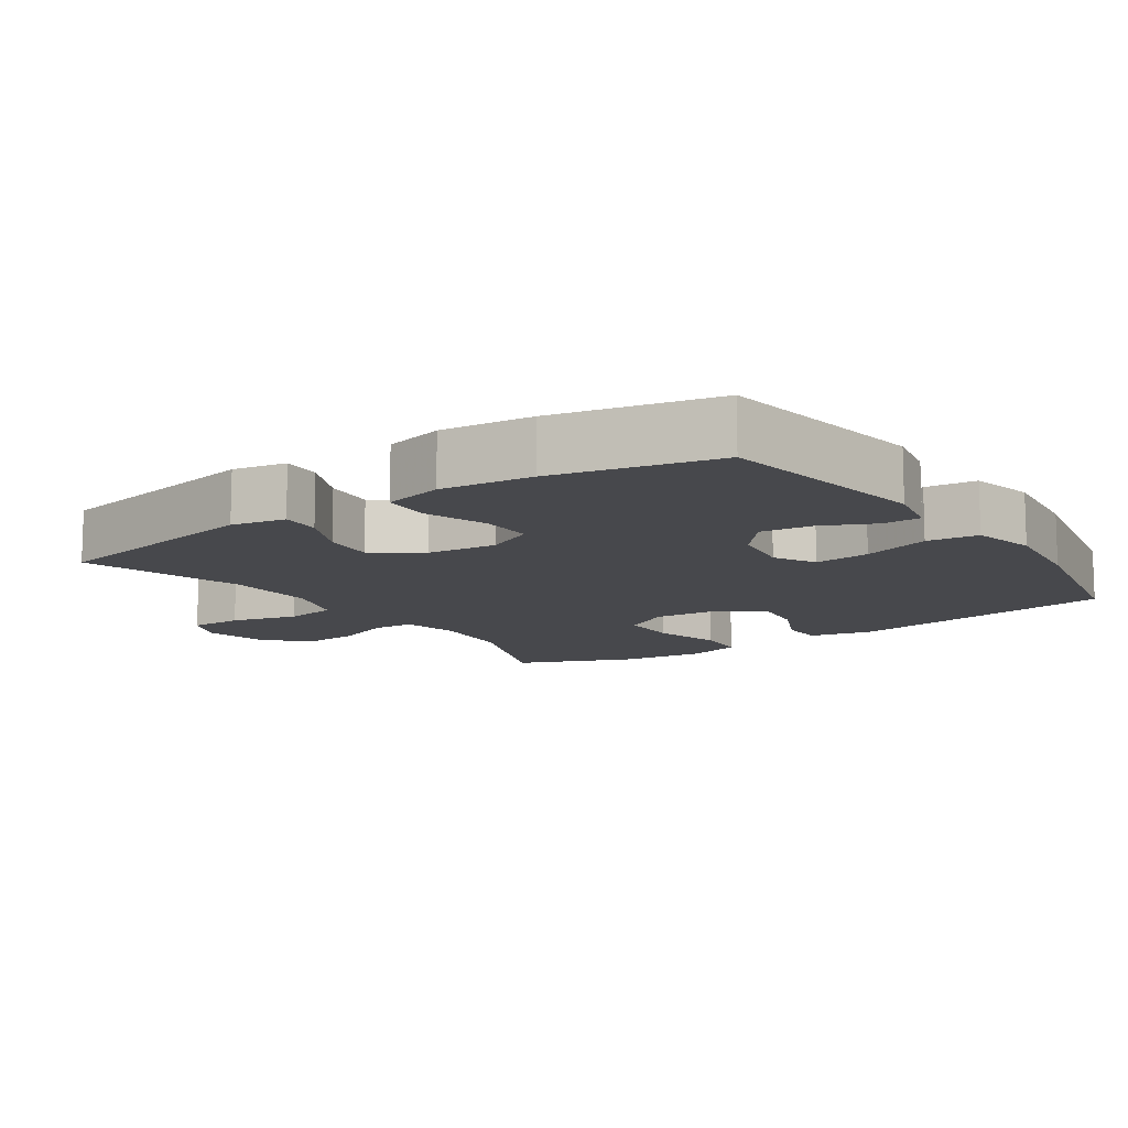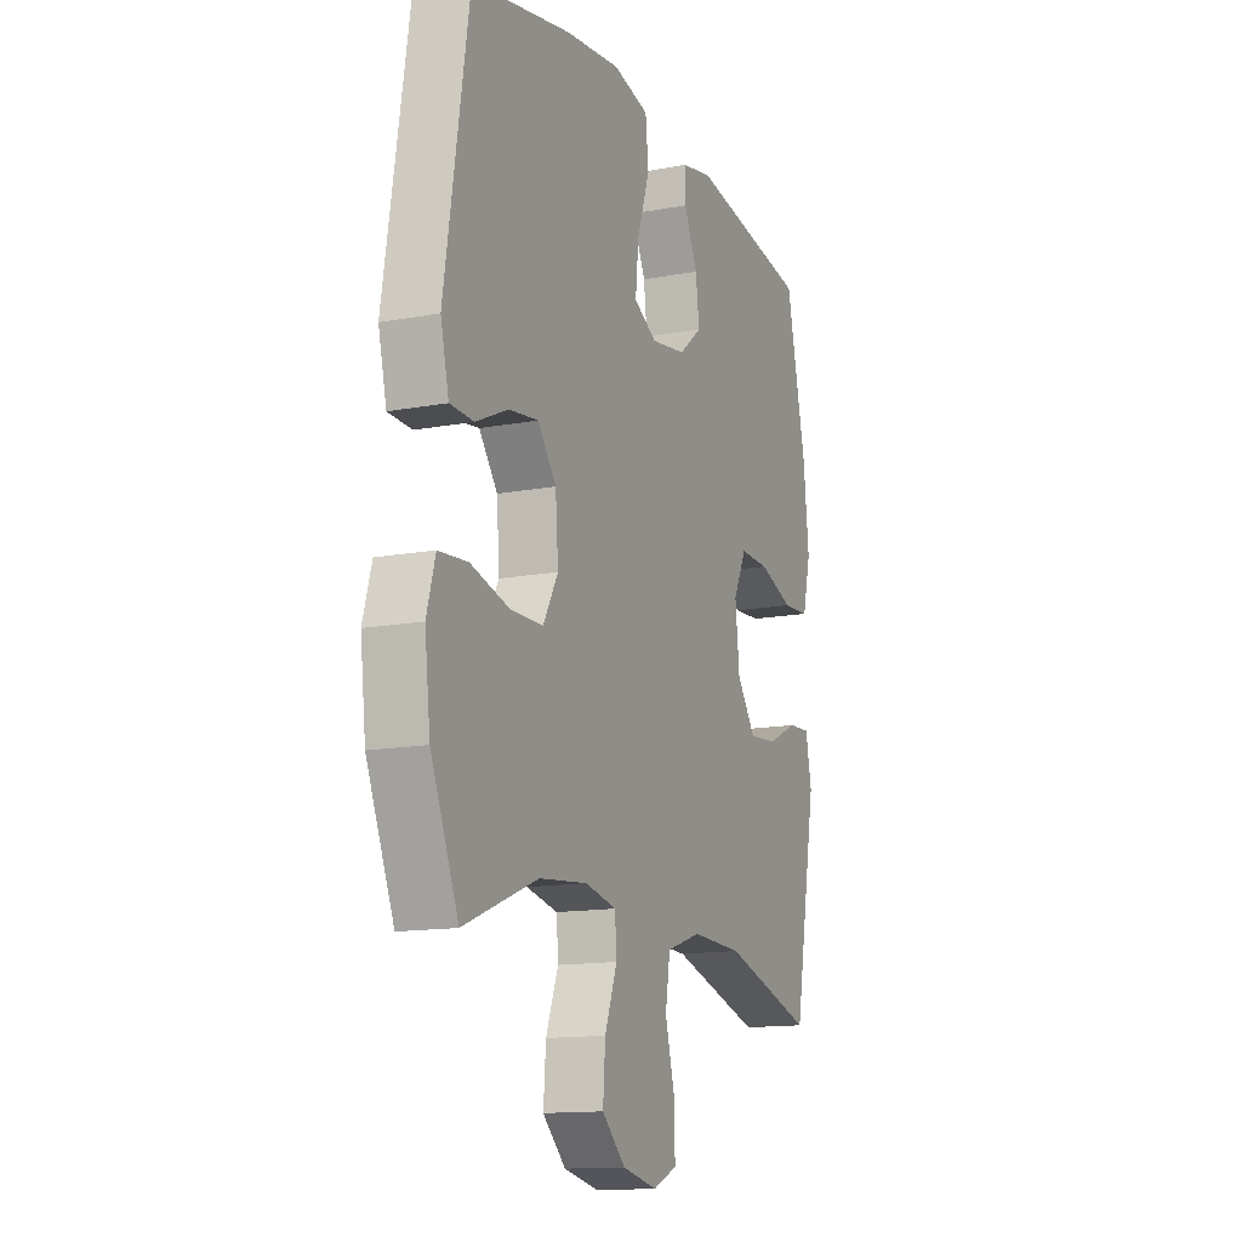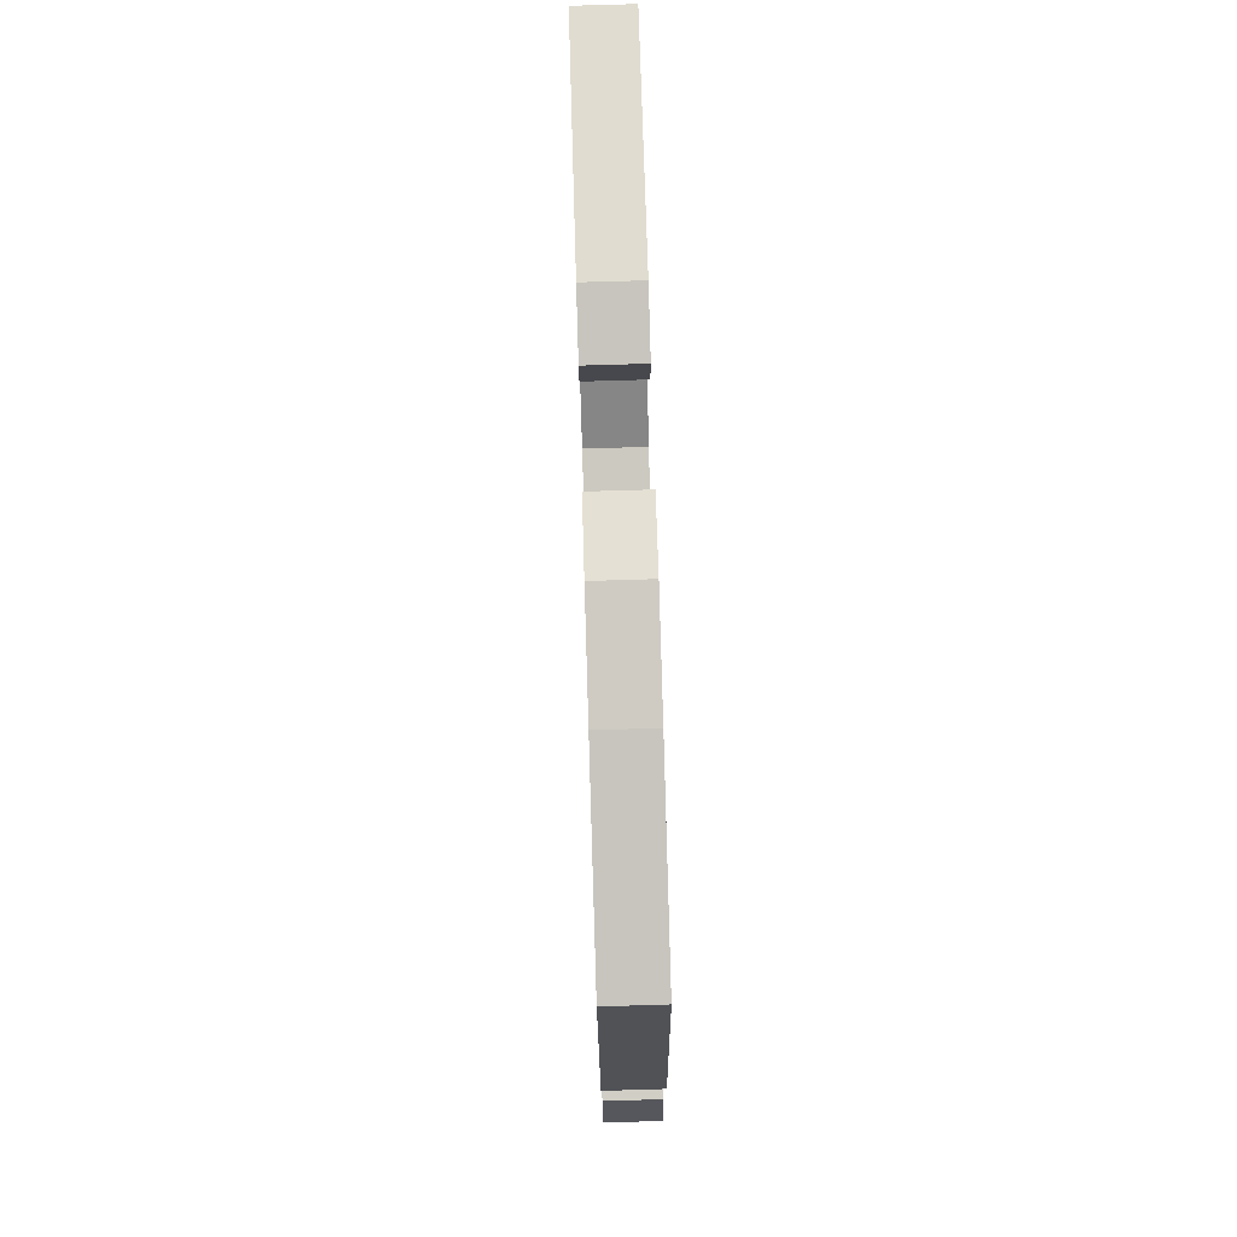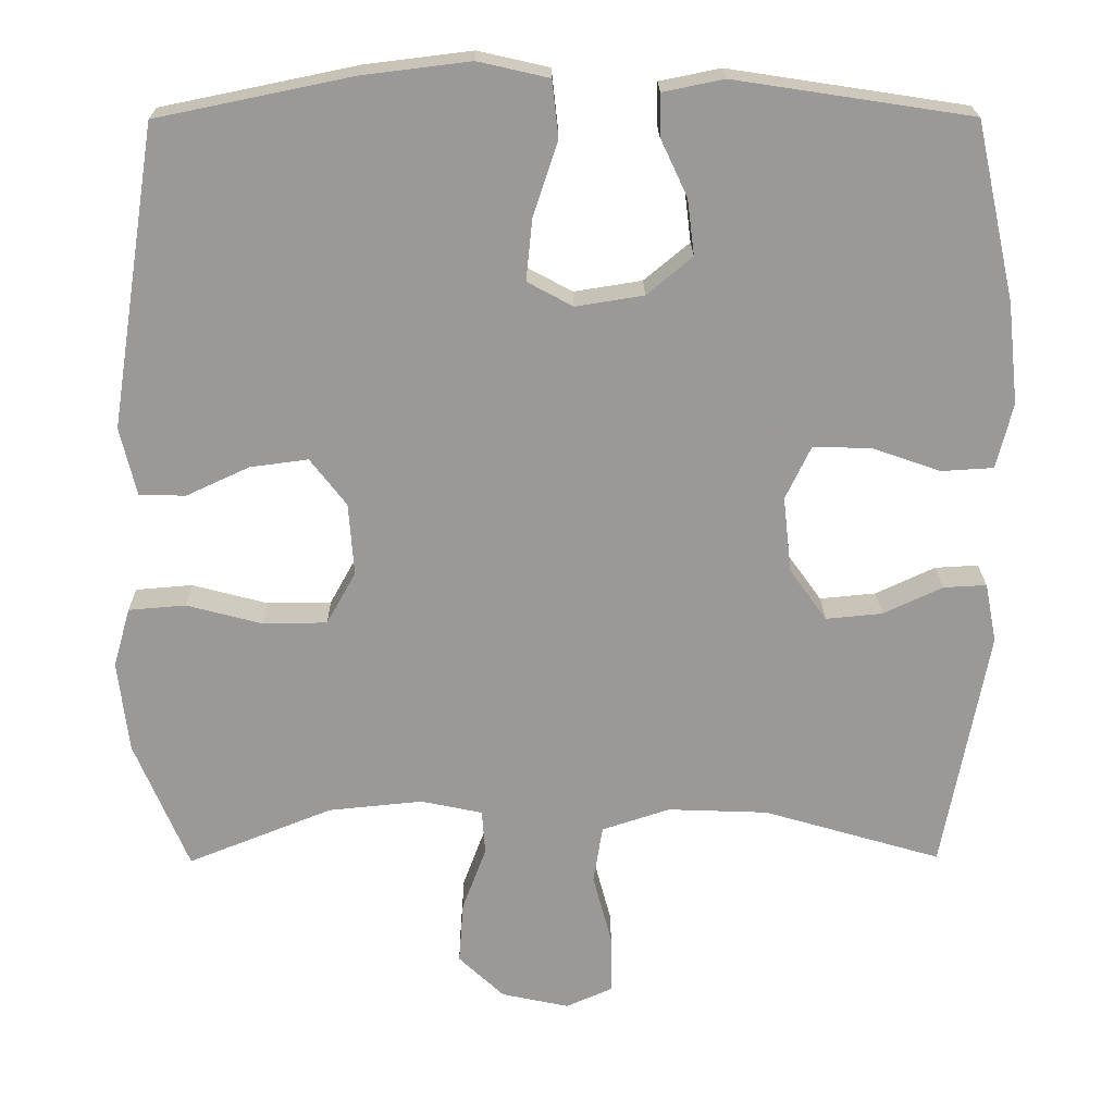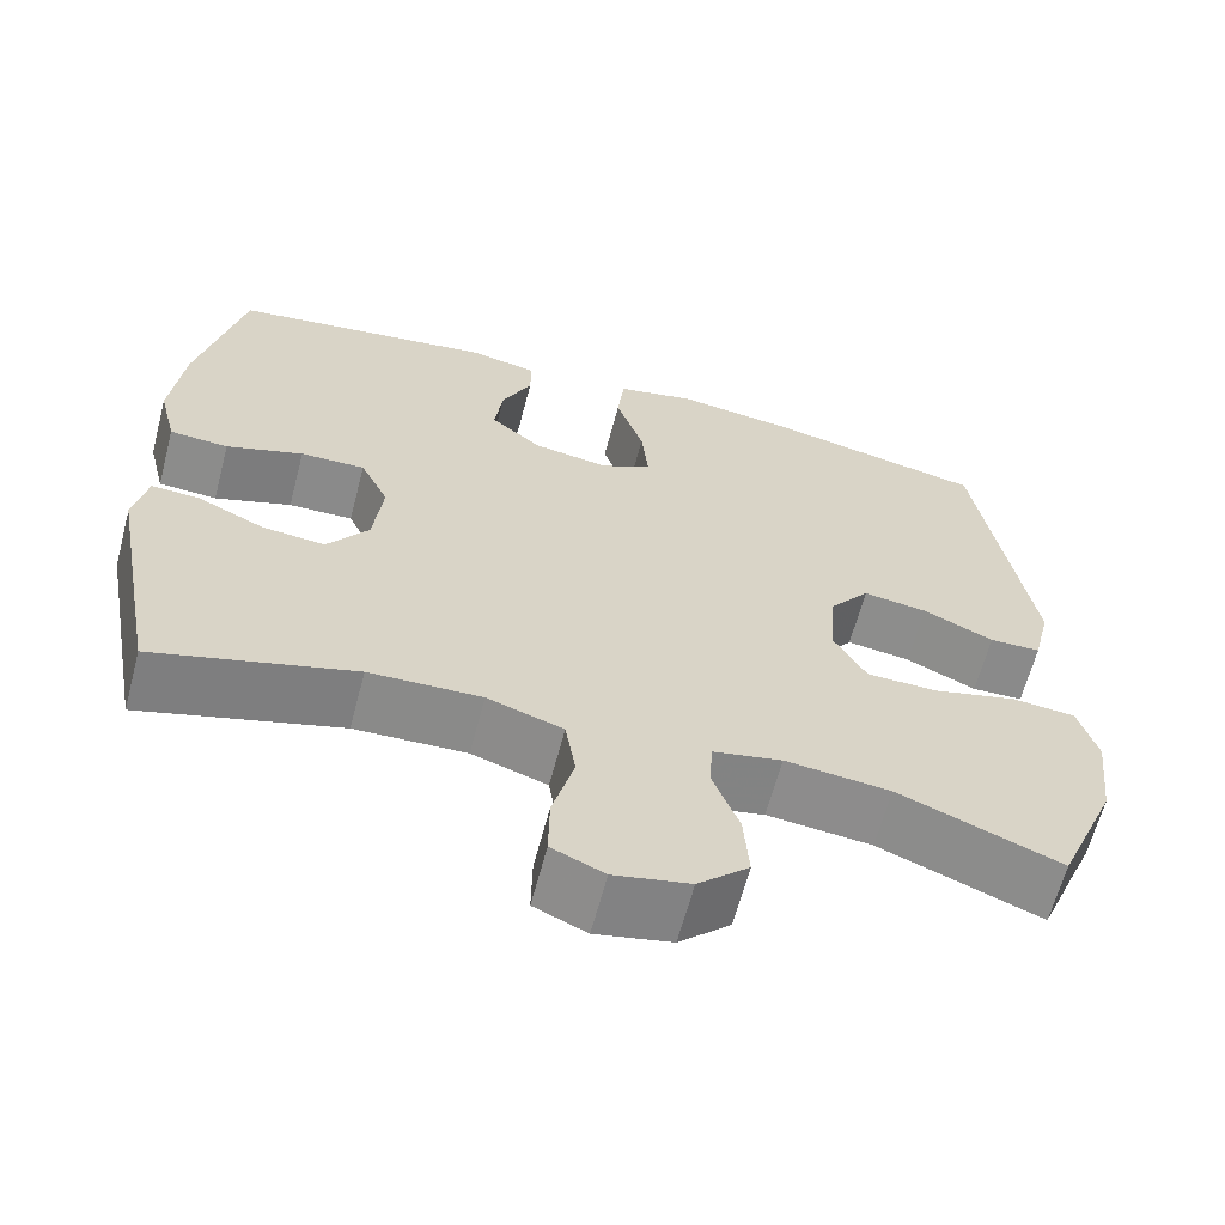
<metadata>
{"format":"obj","ext":"obj","renderer":"f3d","projection":"perspective","resolution":1024,"background":"white","views":[{"elev":-11.6,"azim":-55.5,"up":"+Y"},{"elev":-13.8,"azim":112.7,"up":"+Z"},{"elev":78.2,"azim":88.3,"up":"+Z"},{"elev":21.2,"azim":179.3,"up":"+Z"},{"elev":-63.7,"azim":-14.8,"up":"+Z"}]}
</metadata>
<code>
v -0.5 0.07 -0.5
v -0.559 0.07 -0.184
v -0.544 0.07 -0.107
v -0.488 0.07 -0.11
v -0.411 0.07 -0.146
v -0.338 0.07 -0.153
v -0.29 0.07 -0.086
v -0.279 0.07 0.013
v -0.312 0.07 0.082
v -0.387 0.07 0.08
v -0.476 0.07 0.049
v -0.544 0.07 0.053
v -0.565 0.07 0.138
v -0.551 0.07 0.269
v -0.5 0.07 0.5
v -0.193 0.07 0.547
v -0.114 0.07 0.531
v -0.114 0.07 0.477
v -0.149 0.07 0.402
v -0.158 0.07 0.329
v -0.099 0.07 0.28
v -0.011 0.07 0.266
v 0.048 0.07 0.298
v 0.04 0.07 0.378
v 0.008 0.07 0.475
v 0.016 0.07 0.548
v 0.108 0.07 0.569
v 0.247 0.07 0.552
v 0.5 0.07 0.5
v 0.561 0.07 0.11
v 0.54 0.07 0.022
v 0.48 0.07 0.02
v 0.398 0.07 0.058
v 0.323 0.07 0.068
v 0.276 0.07 0.007
v 0.269 0.07 -0.087
v 0.307 0.07 -0.155
v 0.39 0.07 -0.156
v 0.488 0.07 -0.13
v 0.562 0.07 -0.136
v 0.584 0.07 -0.213
v 0.57 0.07 -0.332
v 0.5 0.07 -0.5
v 0.312 0.07 -0.425
v 0.19 0.07 -0.413
v 0.11 0.07 -0.43
v 0.106 0.07 -0.488
v 0.137 0.07 -0.571
v 0.143 0.07 -0.652
v 0.084 0.07 -0.708
v -0.004 0.07 -0.727
v -0.065 0.07 -0.7
v -0.064 0.07 -0.625
v -0.039 0.07 -0.531
v -0.051 0.07 -0.456
v -0.139 0.07 -0.427
v -0.269 0.07 -0.432
v -0.5 0 -0.5
v -0.559 0 -0.184
v -0.544 0 -0.107
v -0.488 0 -0.11
v -0.411 0 -0.146
v -0.338 0 -0.153
v -0.29 0 -0.086
v -0.279 0 0.013
v -0.312 0 0.082
v -0.387 0 0.08
v -0.476 0 0.049
v -0.544 0 0.053
v -0.565 0 0.138
v -0.551 0 0.269
v -0.5 0 0.5
v -0.193 0 0.547
v -0.114 0 0.531
v -0.114 0 0.477
v -0.149 0 0.402
v -0.158 0 0.329
v -0.099 0 0.28
v -0.011 0 0.266
v 0.048 0 0.298
v 0.04 0 0.378
v 0.008 0 0.475
v 0.016 0 0.548
v 0.108 0 0.569
v 0.247 0 0.552
v 0.5 0 0.5
v 0.561 0 0.11
v 0.54 0 0.022
v 0.48 0 0.02
v 0.398 0 0.058
v 0.323 0 0.068
v 0.276 0 0.007
v 0.269 0 -0.087
v 0.307 0 -0.155
v 0.39 0 -0.156
v 0.488 0 -0.13
v 0.562 0 -0.136
v 0.584 0 -0.213
v 0.57 0 -0.332
v 0.5 0 -0.5
v 0.312 0 -0.425
v 0.19 0 -0.413
v 0.11 0 -0.43
v 0.106 0 -0.488
v 0.137 0 -0.571
v 0.143 0 -0.652
v 0.084 0 -0.708
v -0.004 0 -0.727
v -0.065 0 -0.7
v -0.064 0 -0.625
v -0.039 0 -0.531
v -0.051 0 -0.456
v -0.139 0 -0.427
v -0.269 0 -0.432
f 51 52 53 54
f 51 54 55
f 50 51 55
f 47 48 49 50
f 46 47 50 55
f 45 46 55 56
f 41 42 43 44
f 41 44 45
f 38 39 40 41
f 37 38 41 45
f 36 37 45 56
f 30 31 32 33
f 30 33 34
f 29 30 34
f 28 29 34 35
f 24 25 26 27
f 23 24 27 28
f 16 17 18 19
f 16 19 20
f 15 16 20
f 14 15 20 21
f 10 11 12 13
f 9 10 13 14
f 2 3 4 5
f 57 1 2 5
f 57 5 6
f 56 57 6 7
f 36 56 7 8
f 23 28 35 36
f 22 23 36 8
f 9 14 21 22
f 8 9 22
f 111 110 109 108
f 112 111 108
f 112 108 107
f 107 106 105 104
f 112 107 104 103
f 113 112 103 102
f 101 100 99 98
f 102 101 98
f 98 97 96 95
f 102 98 95 94
f 113 102 94 93
f 90 89 88 87
f 91 90 87
f 91 87 86
f 92 91 86 85
f 84 83 82 81
f 85 84 81 80
f 76 75 74 73
f 77 76 73
f 77 73 72
f 78 77 72 71
f 70 69 68 67
f 71 70 67 66
f 62 61 60 59
f 62 59 58 114
f 63 62 114
f 64 63 114 113
f 65 64 113 93
f 93 92 85 80
f 65 93 80 79
f 79 78 71 66
f 79 66 65
f 1 58 59 2
f 2 59 60 3
f 3 60 61 4
f 4 61 62 5
f 5 62 63 6
f 6 63 64 7
f 7 64 65 8
f 8 65 66 9
f 9 66 67 10
f 10 67 68 11
f 11 68 69 12
f 12 69 70 13
f 13 70 71 14
f 14 71 72 15
f 15 72 73 16
f 16 73 74 17
f 17 74 75 18
f 18 75 76 19
f 19 76 77 20
f 20 77 78 21
f 21 78 79 22
f 22 79 80 23
f 23 80 81 24
f 24 81 82 25
f 25 82 83 26
f 26 83 84 27
f 27 84 85 28
f 28 85 86 29
f 29 86 87 30
f 30 87 88 31
f 31 88 89 32
f 32 89 90 33
f 33 90 91 34
f 34 91 92 35
f 35 92 93 36
f 36 93 94 37
f 37 94 95 38
f 38 95 96 39
f 39 96 97 40
f 40 97 98 41
f 41 98 99 42
f 42 99 100 43
f 43 100 101 44
f 44 101 102 45
f 45 102 103 46
f 46 103 104 47
f 47 104 105 48
f 48 105 106 49
f 49 106 107 50
f 50 107 108 51
f 51 108 109 52
f 52 109 110 53
f 53 110 111 54
f 54 111 112 55
f 55 112 113 56
f 56 113 114 57
f 57 114 58 1

</code>
